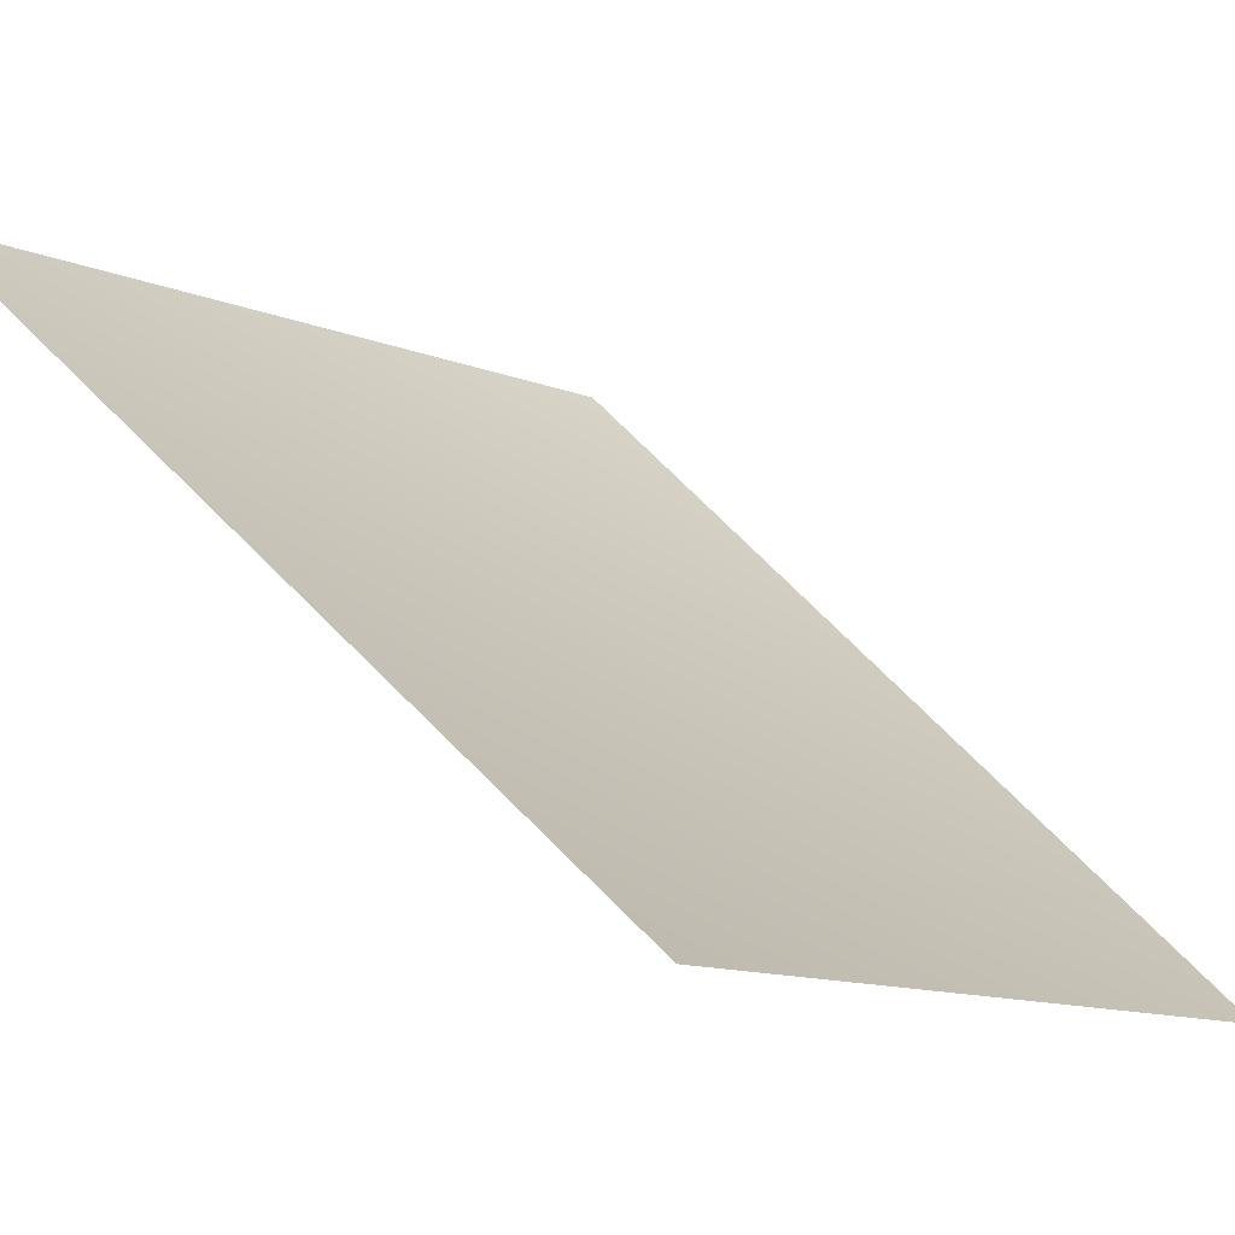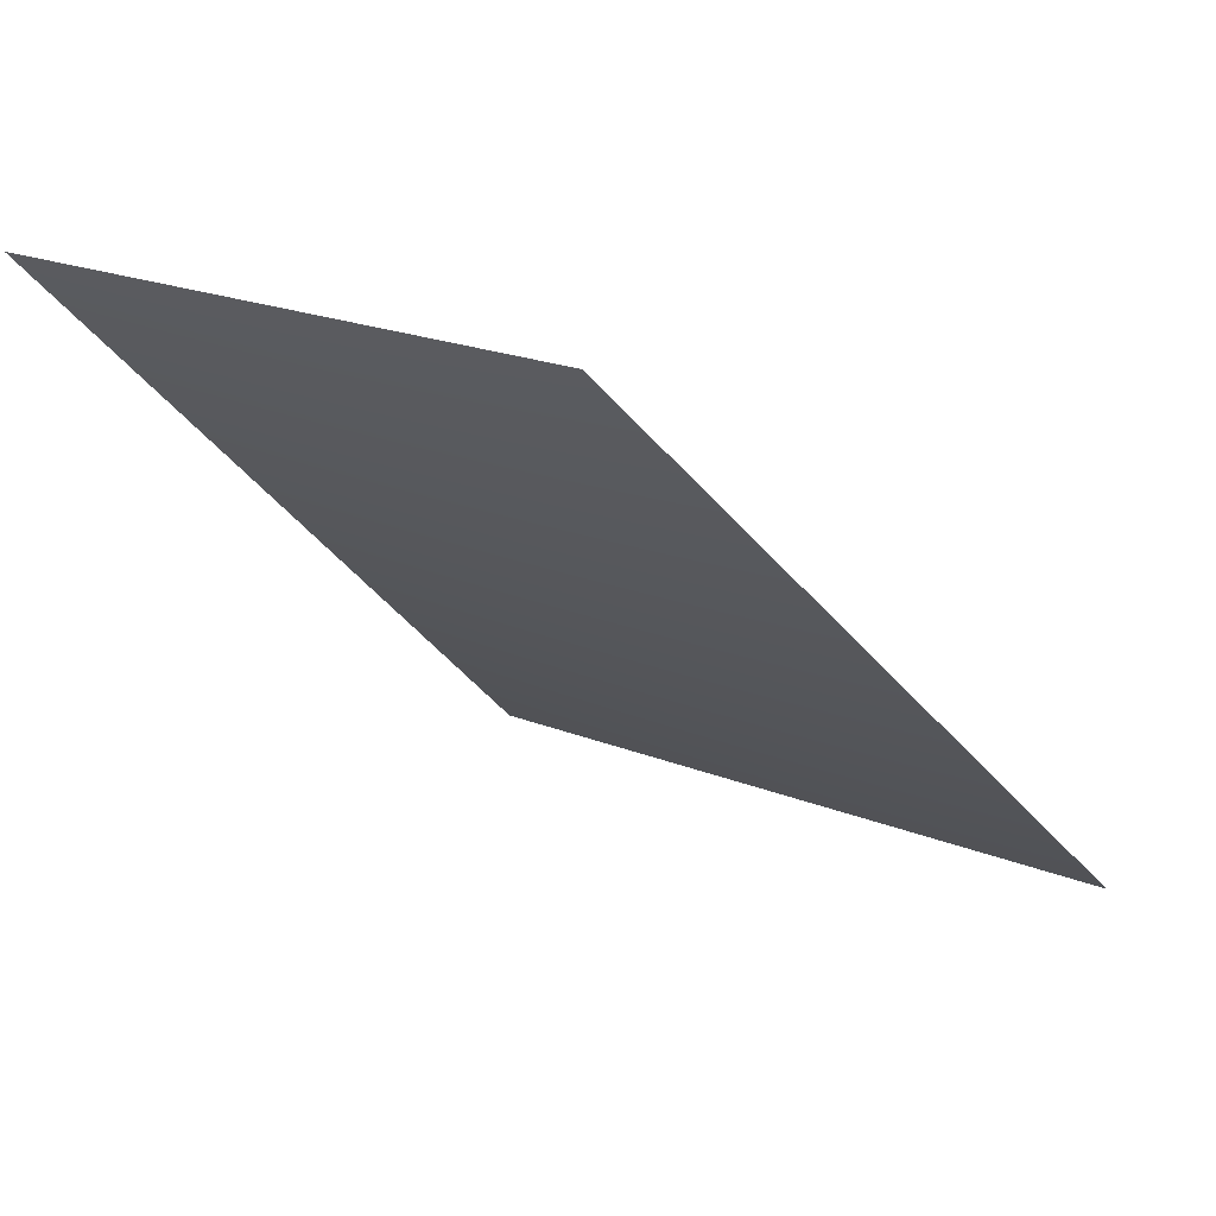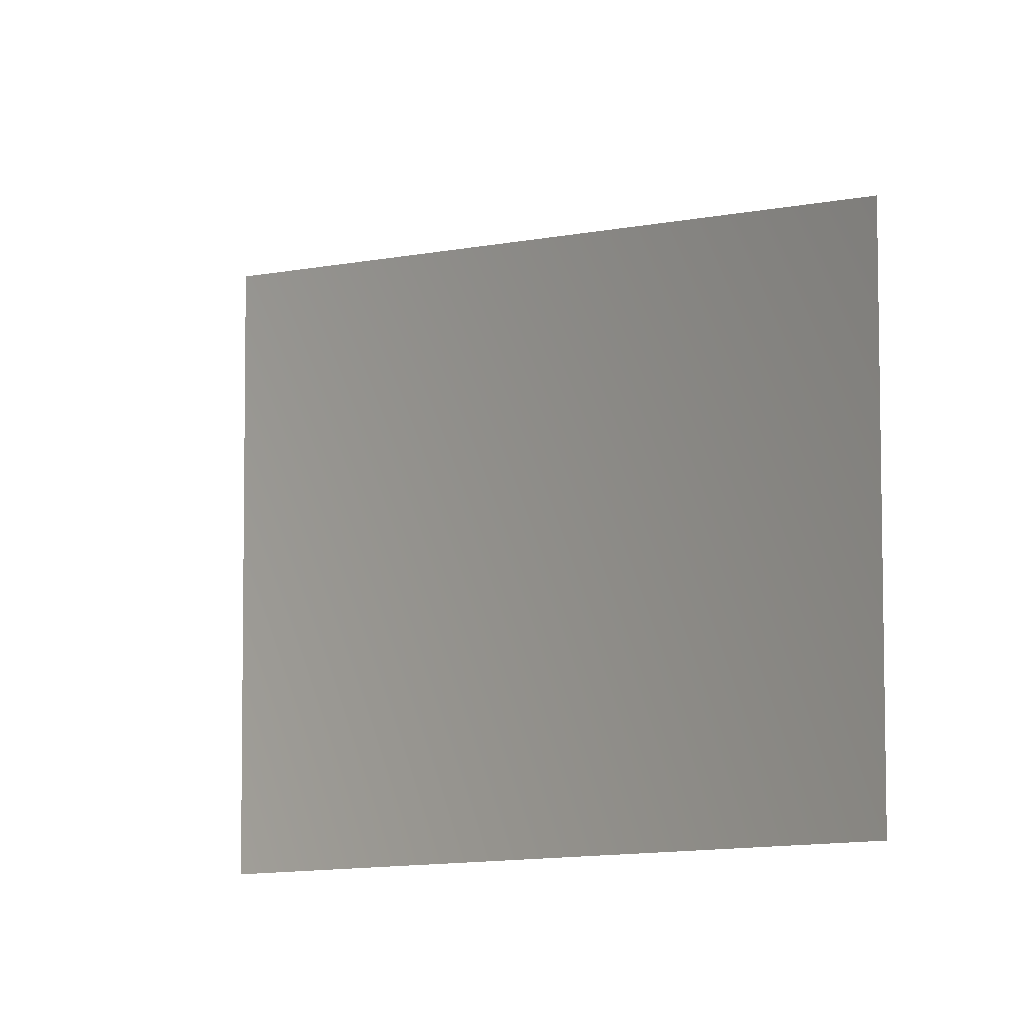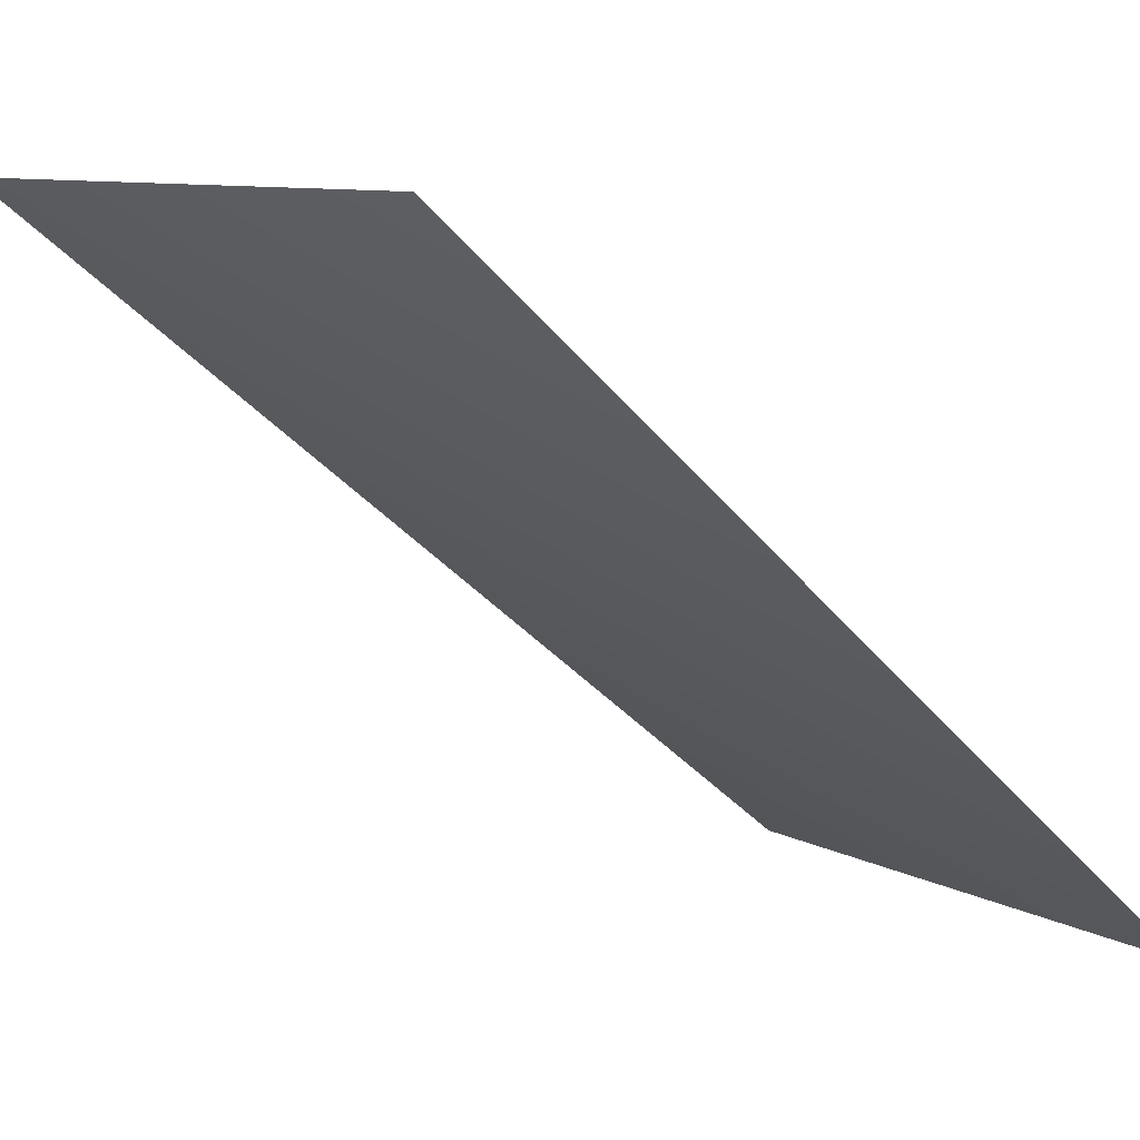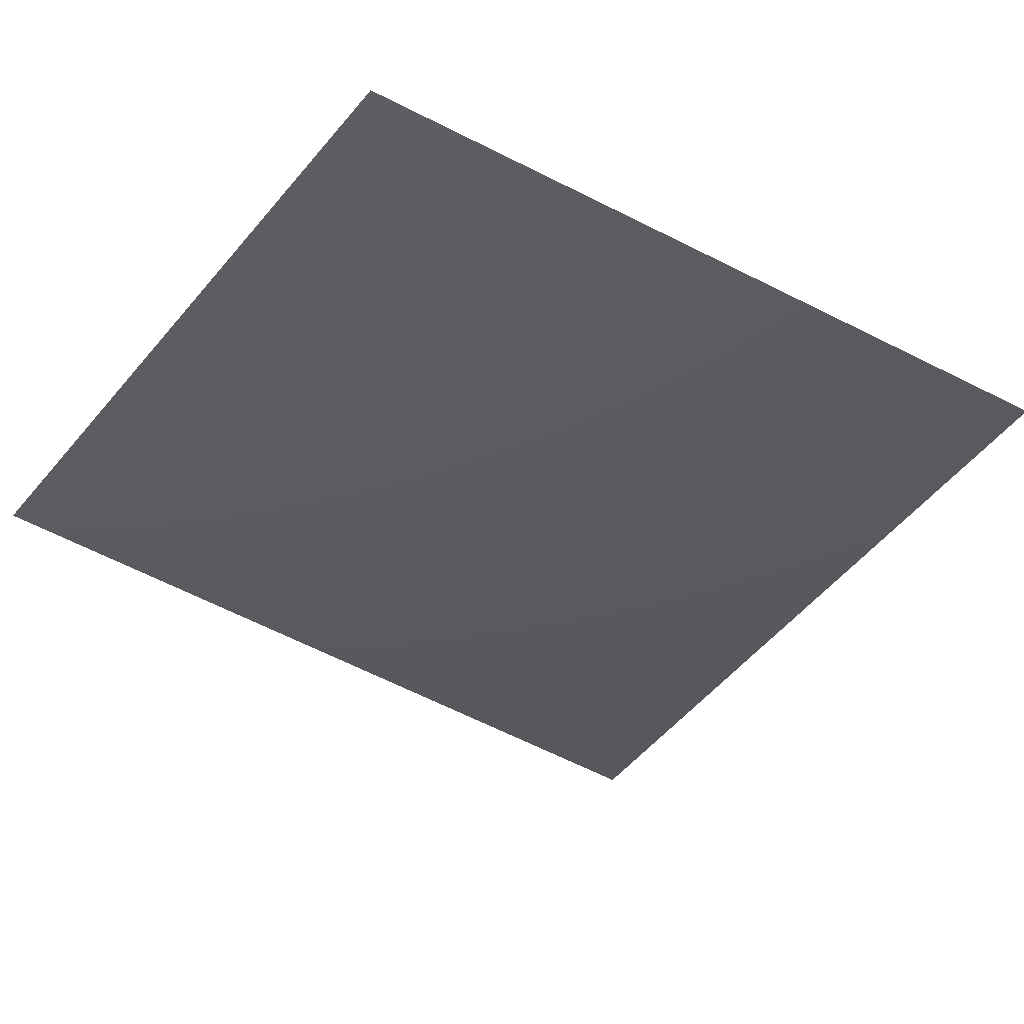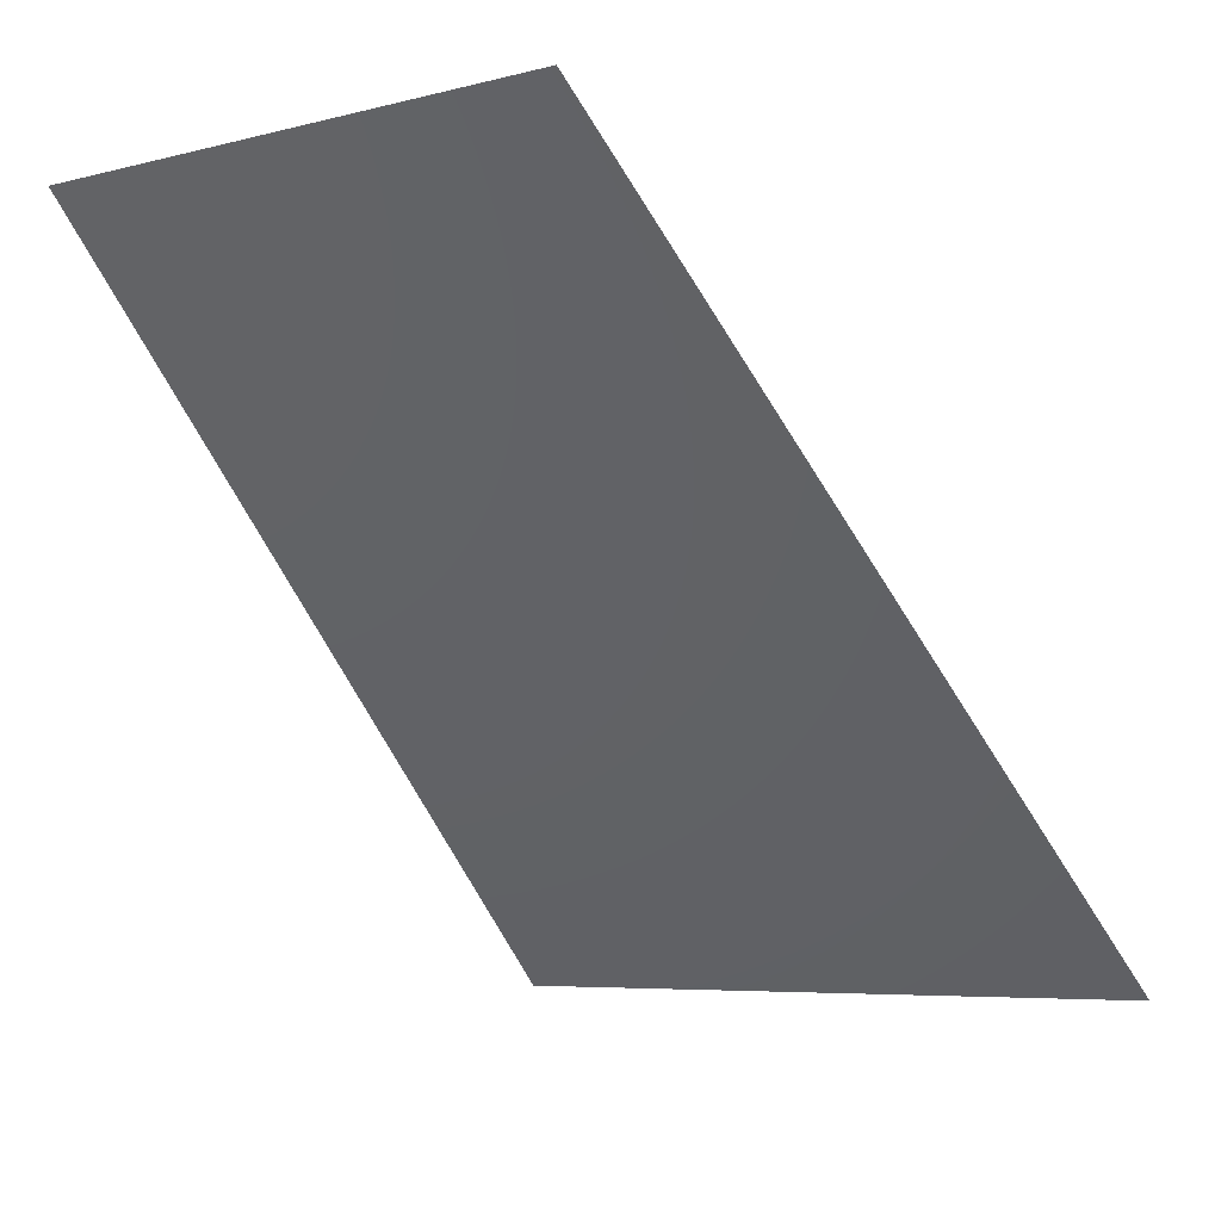
<metadata>
{"format":"obj","ext":"obj","renderer":"f3d","projection":"perspective","resolution":1024,"background":"white","views":[{"elev":-12.5,"azim":-48.3,"up":"+Y"},{"elev":31.1,"azim":35.0,"up":"+Z"},{"elev":79.3,"azim":-90.1,"up":"+Z"},{"elev":8.4,"azim":-129.3,"up":"+Y"},{"elev":-64.1,"azim":-32.7,"up":"+Y"},{"elev":3.2,"azim":38.3,"up":"+Z"}]}
</metadata>
<code>
v 3.638e-12 -6811 -4551
v 887.9 -6811 -4464
v 1130 -5793 -5681
v 2.728e-12 -5793 -5793
f 1 2 3
f 1 3 4

</code>
